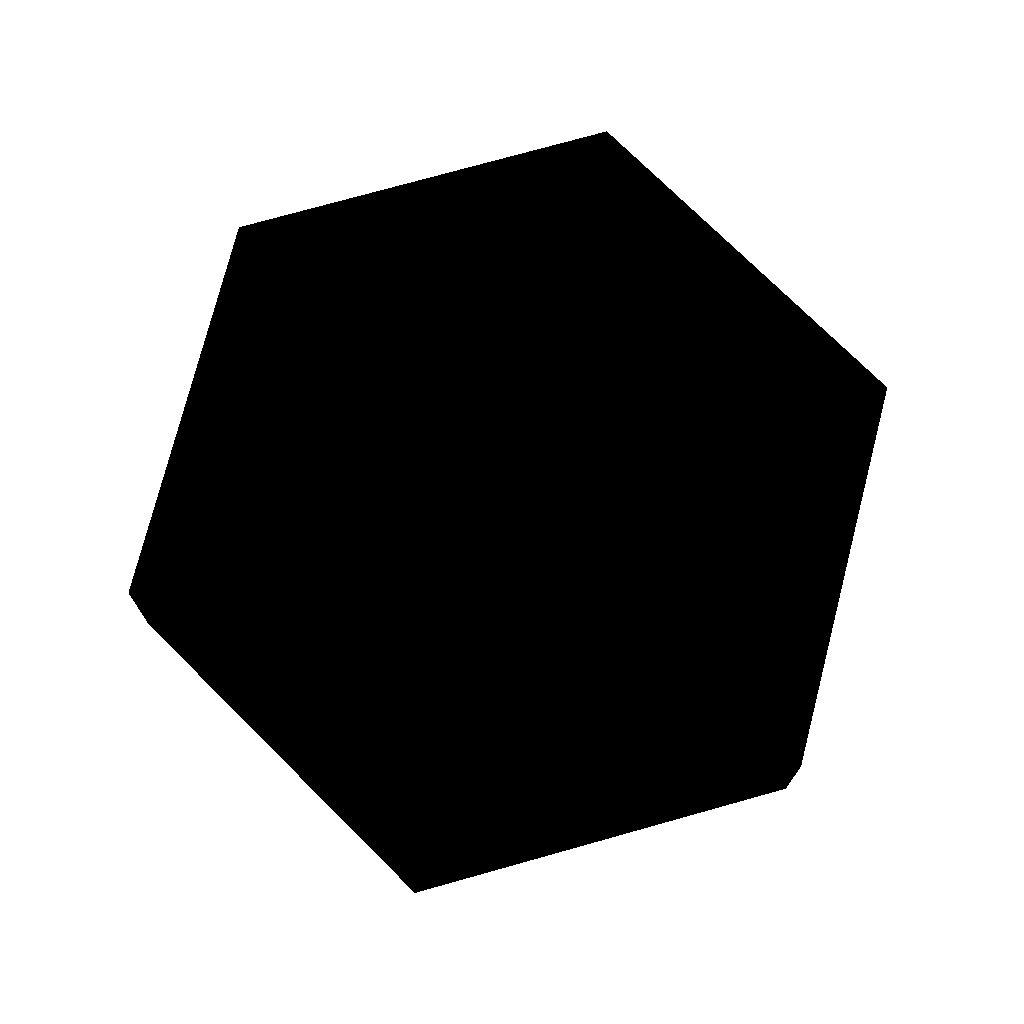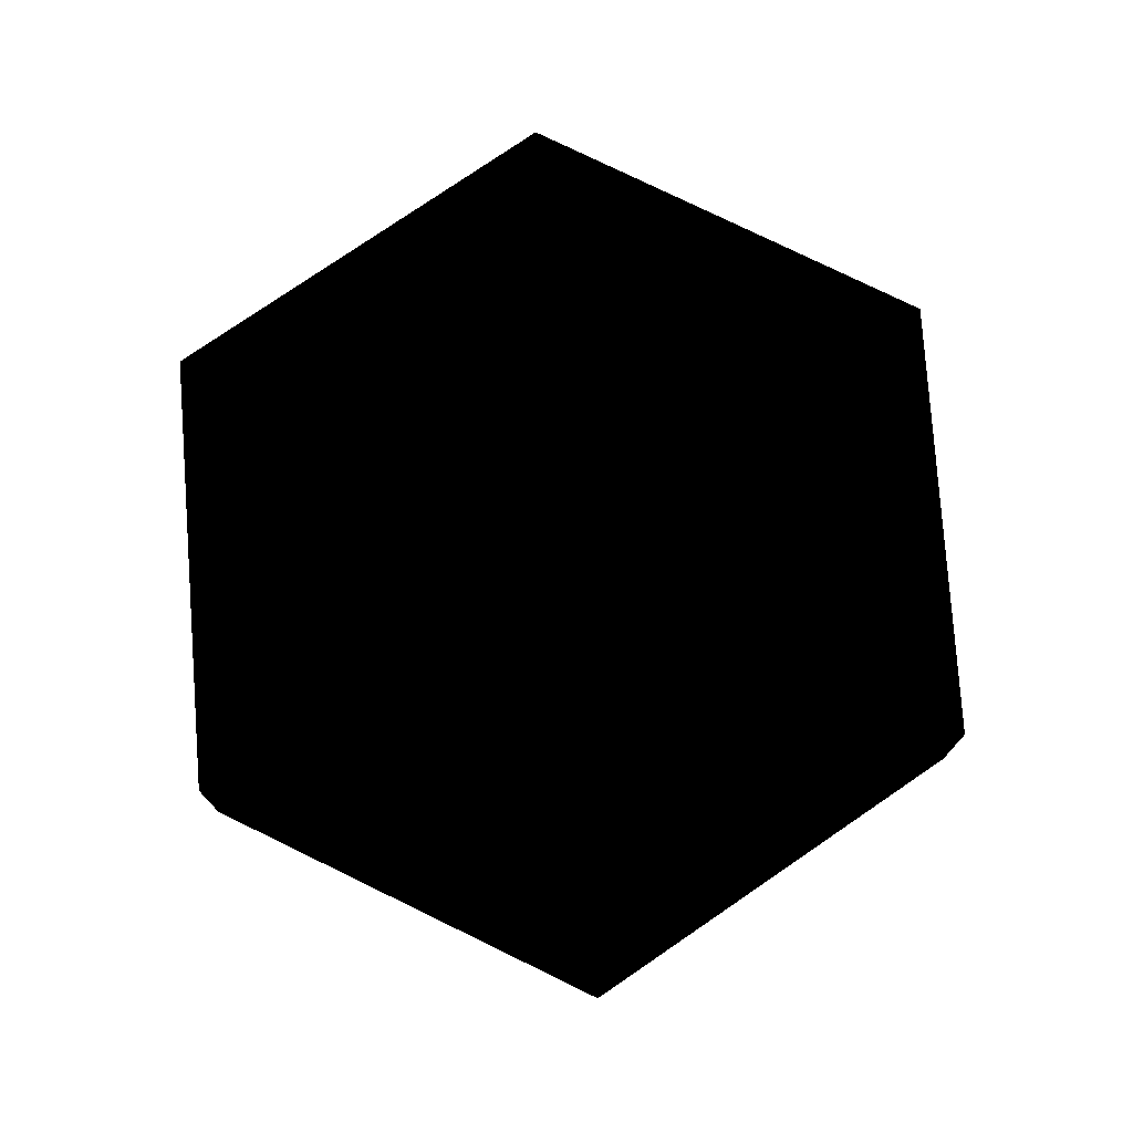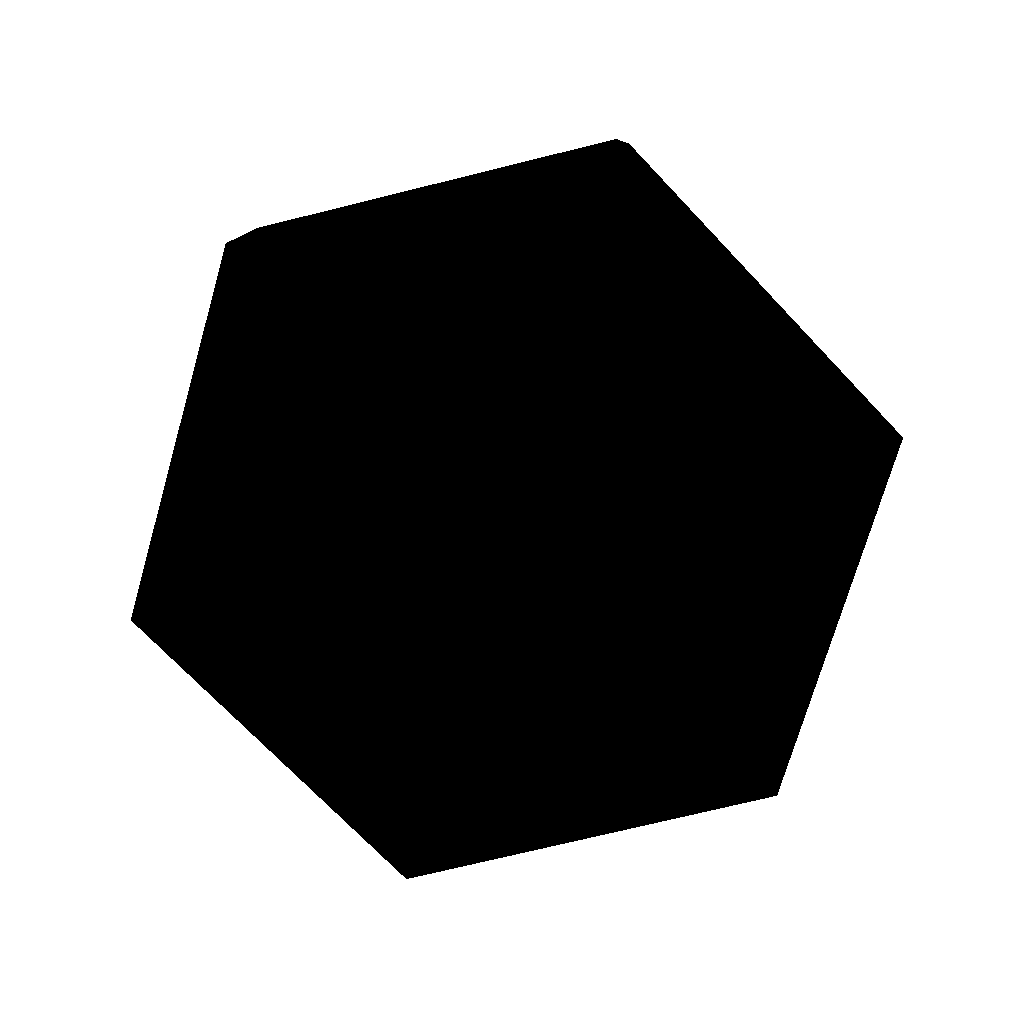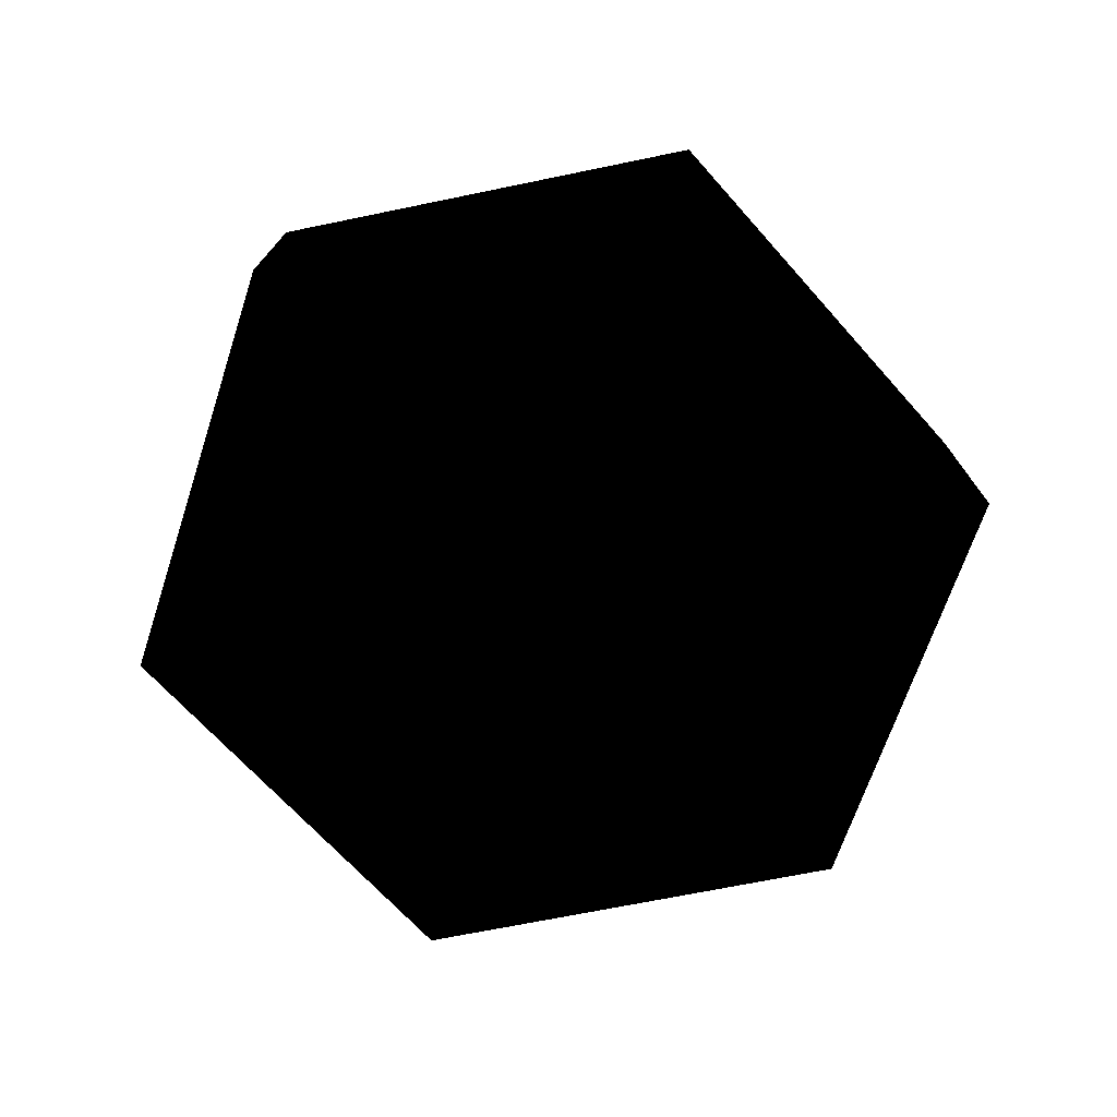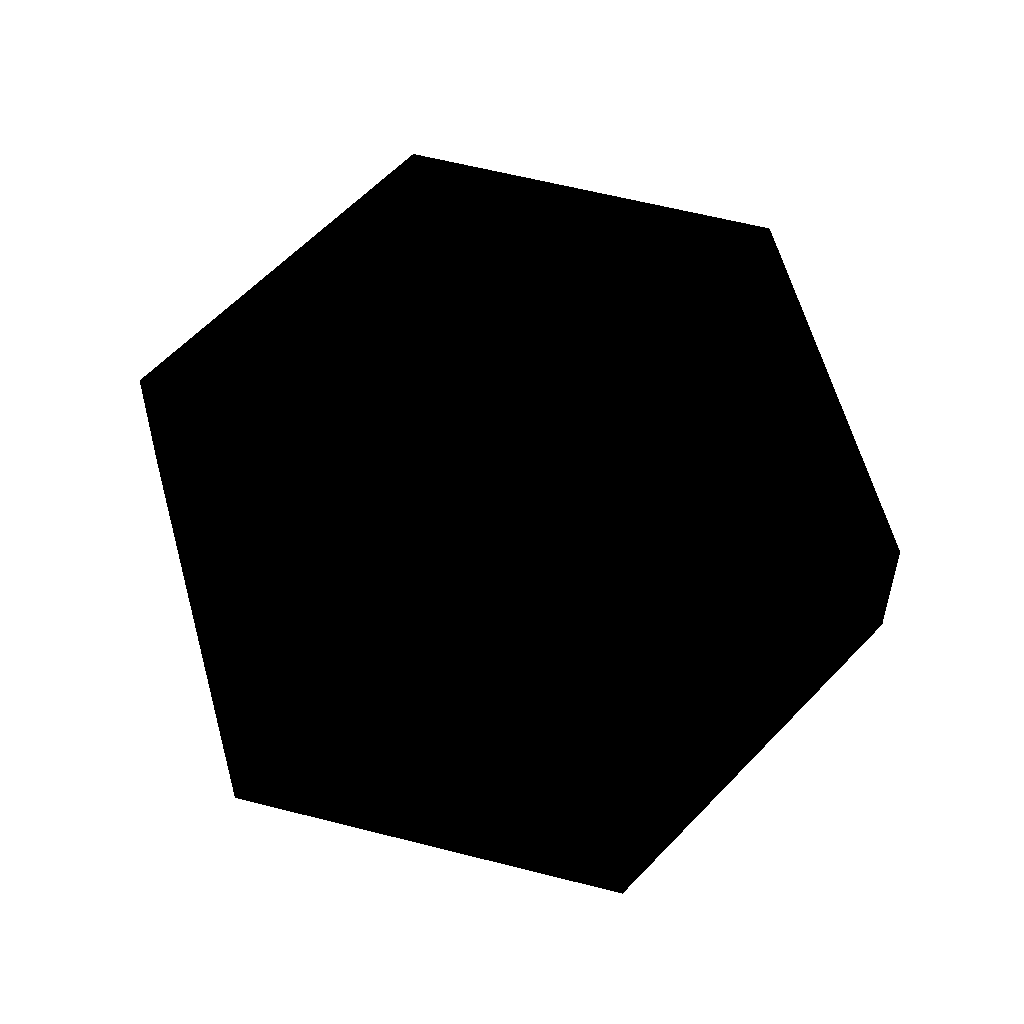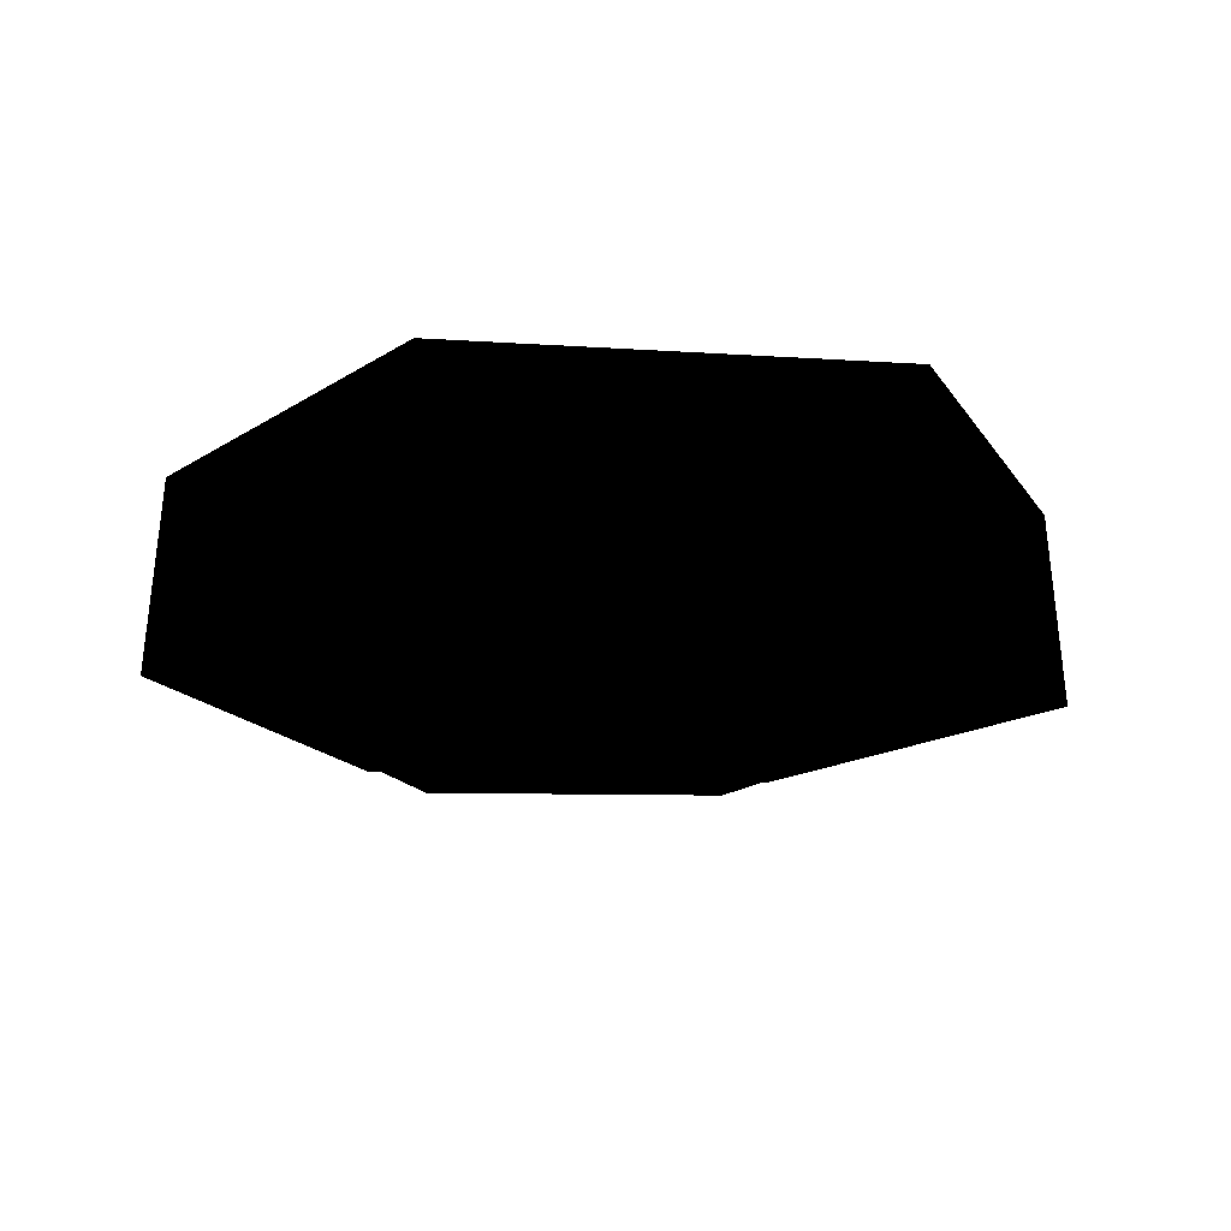
<metadata>
{"format":"obj","ext":"obj","renderer":"f3d","projection":"perspective","resolution":1024,"background":"white","views":[{"elev":78.0,"azim":-15.5,"up":"+Y"},{"elev":79.9,"azim":-34.2,"up":"+Y"},{"elev":-74.4,"azim":-46.2,"up":"+Y"},{"elev":-68.0,"azim":11.7,"up":"+Y"},{"elev":64.2,"azim":74.2,"up":"+Y"},{"elev":-16.1,"azim":-127.6,"up":"+Y"}]}
</metadata>
<code>
g polygon0
v -287.9 39.19 -356.3
v -287.9 220.3 -356.2
v -527.7 84.44 6.219
v -527.6 235.9 6.219
v -382.3 68.25 528.3
v -382.2 209.9 528.2
v 222.8 39.19 528.3
v 222.8 168 528.2
v 478.2 29.38 86.03
v 478.1 164.8 86.03
v 222.8 39.19 -356.3
v 222.8 175.2 -356.2
v -287.9 39.19 -356.3
v -287.9 220.3 -356.2
f 1 2 3
f 2 4 3
f 3 4 5
f 4 6 5
f 5 6 7
f 6 8 7
f 7 8 9
f 8 10 9
f 9 10 11
f 10 12 11
f 11 12 13
f 12 14 13
g polygon1
v -404.5 102.7 -534.9
v -393.8 420.5 -516.2
v -765.7 102.7 90.62
v -744.1 420.5 90.62
v -404.5 102.7 716.2
v -393.8 420.5 697.5
v 317.8 102.7 716.2
v 307 420.5 697.5
v 678.9 102.7 90.62
v 657.3 420.5 90.62
v 317.8 102.7 -534.9
v 307 420.5 -516.2
v -404.5 102.7 -534.9
v -393.8 420.5 -516.2
f 15 16 17
f 16 18 17
f 17 18 19
f 18 20 19
f 19 20 21
f 20 22 21
f 21 22 23
f 22 24 23
f 23 24 25
f 24 26 25
f 25 26 27
f 26 28 27
v -744.1 420.5 90.62
v -393.8 420.5 -516.2
v -393.8 420.5 697.5
v 307 420.5 -516.2
v 307 420.5 697.5
v 657.3 420.5 90.62
f 29 30 31
f 30 32 31
f 31 32 33
f 32 34 33

</code>
